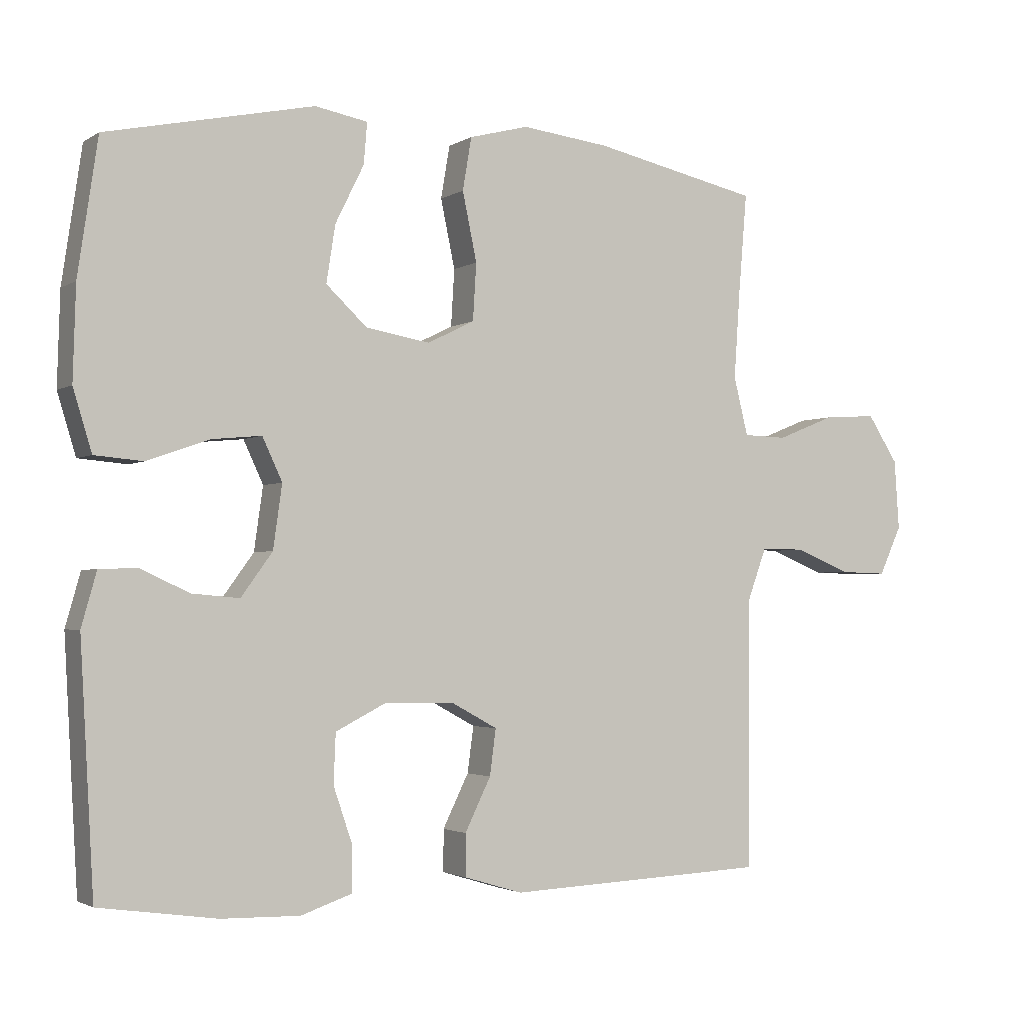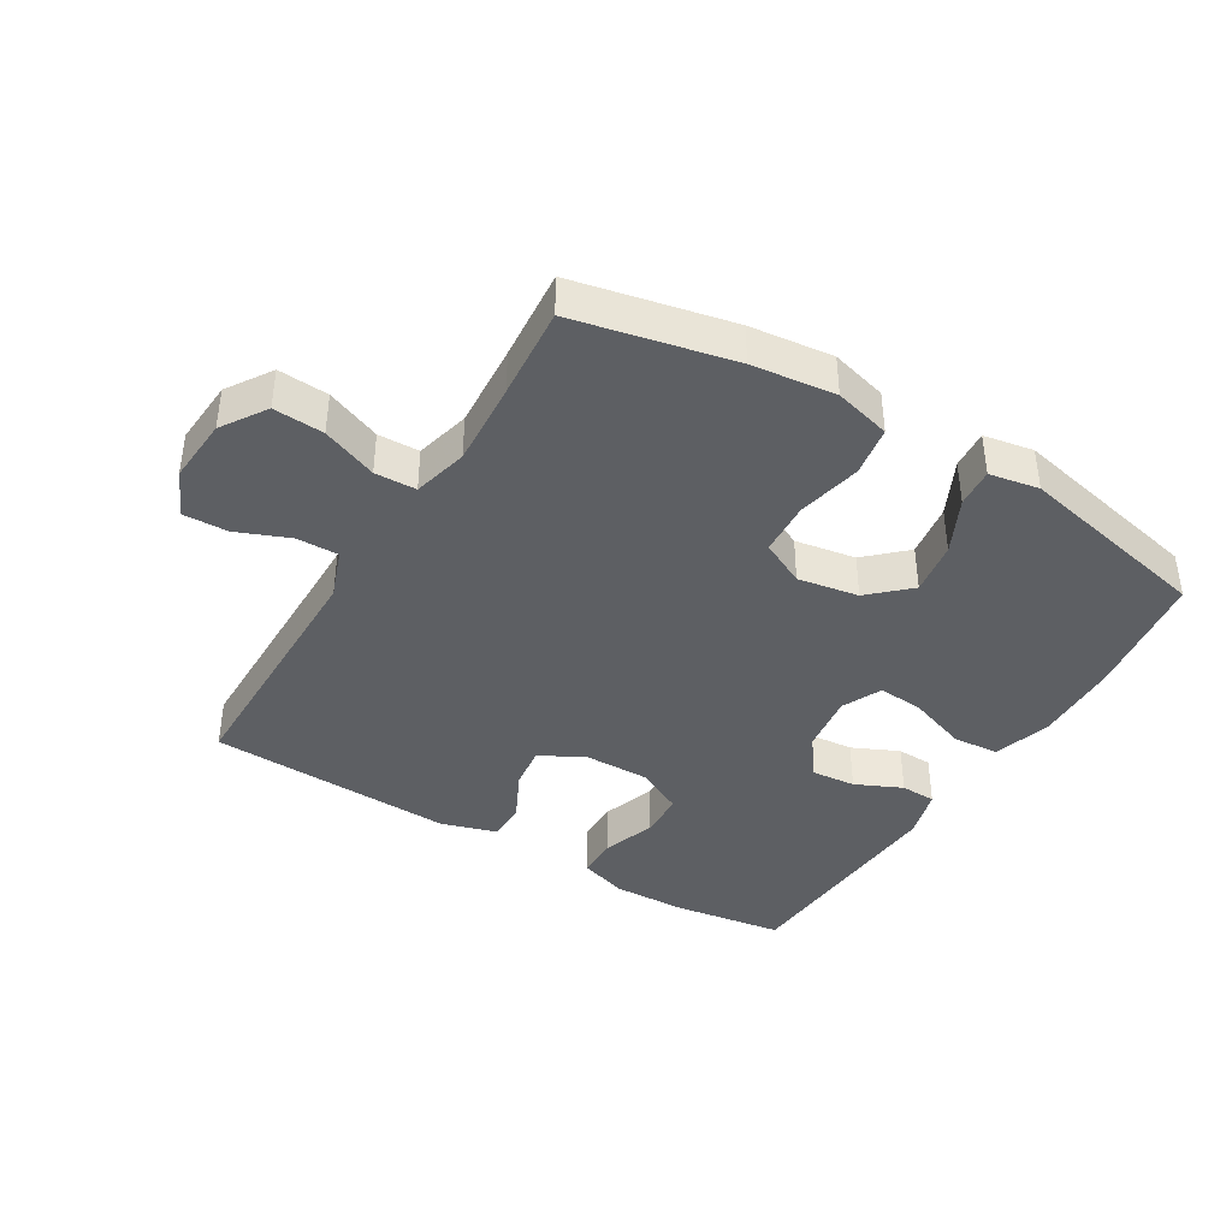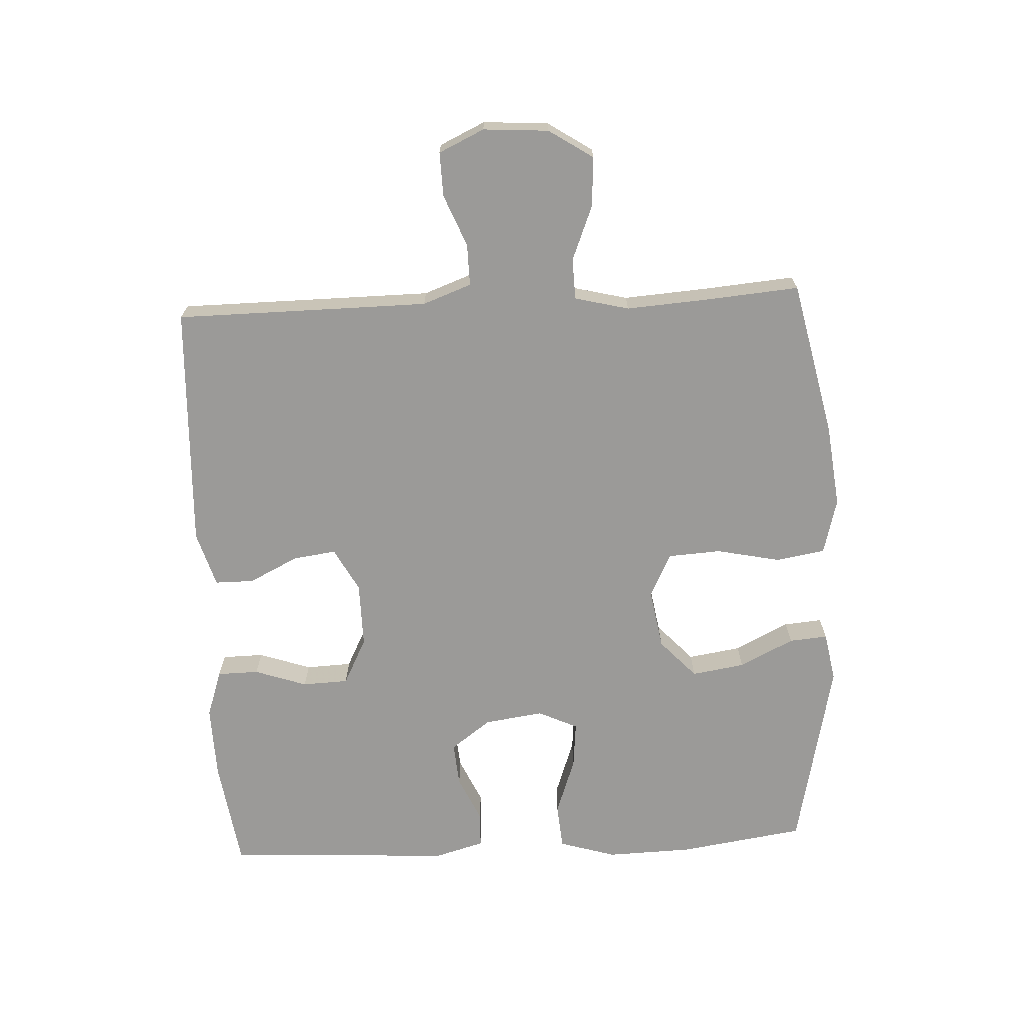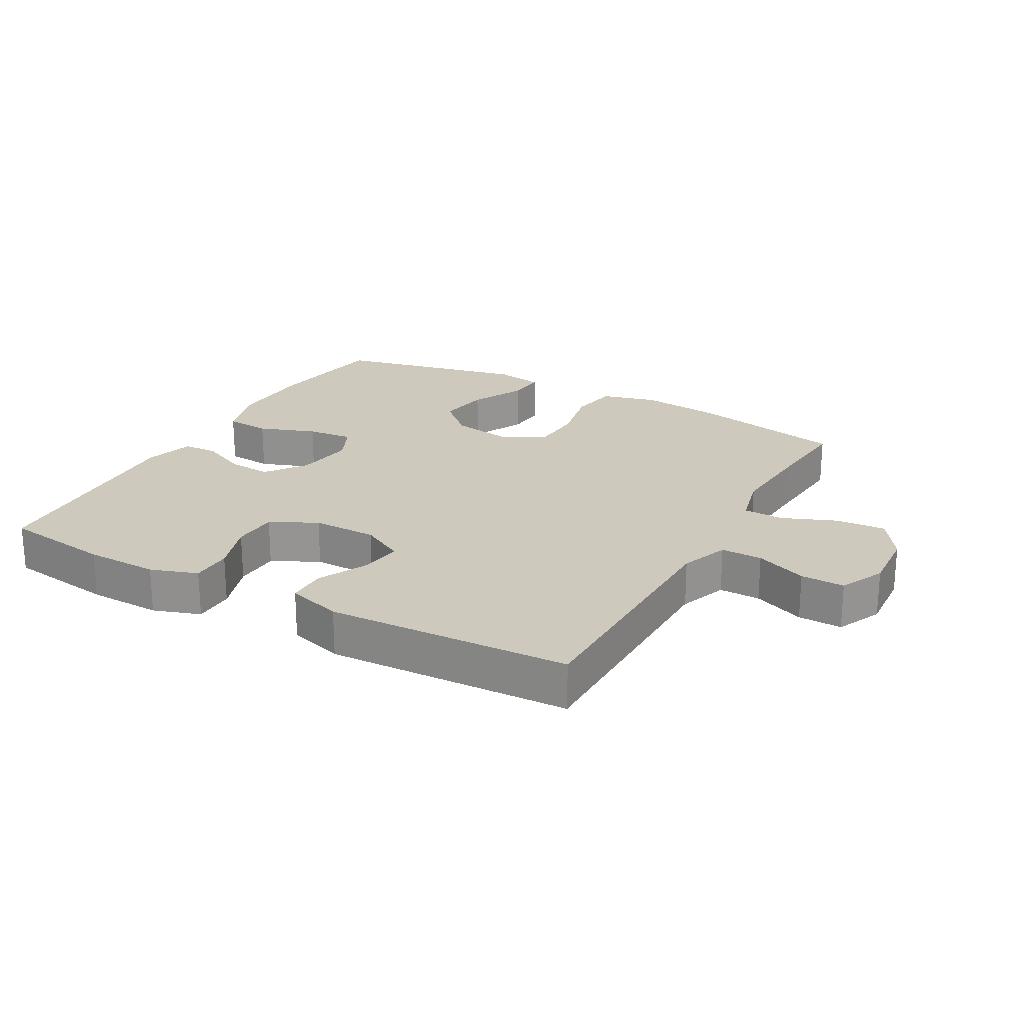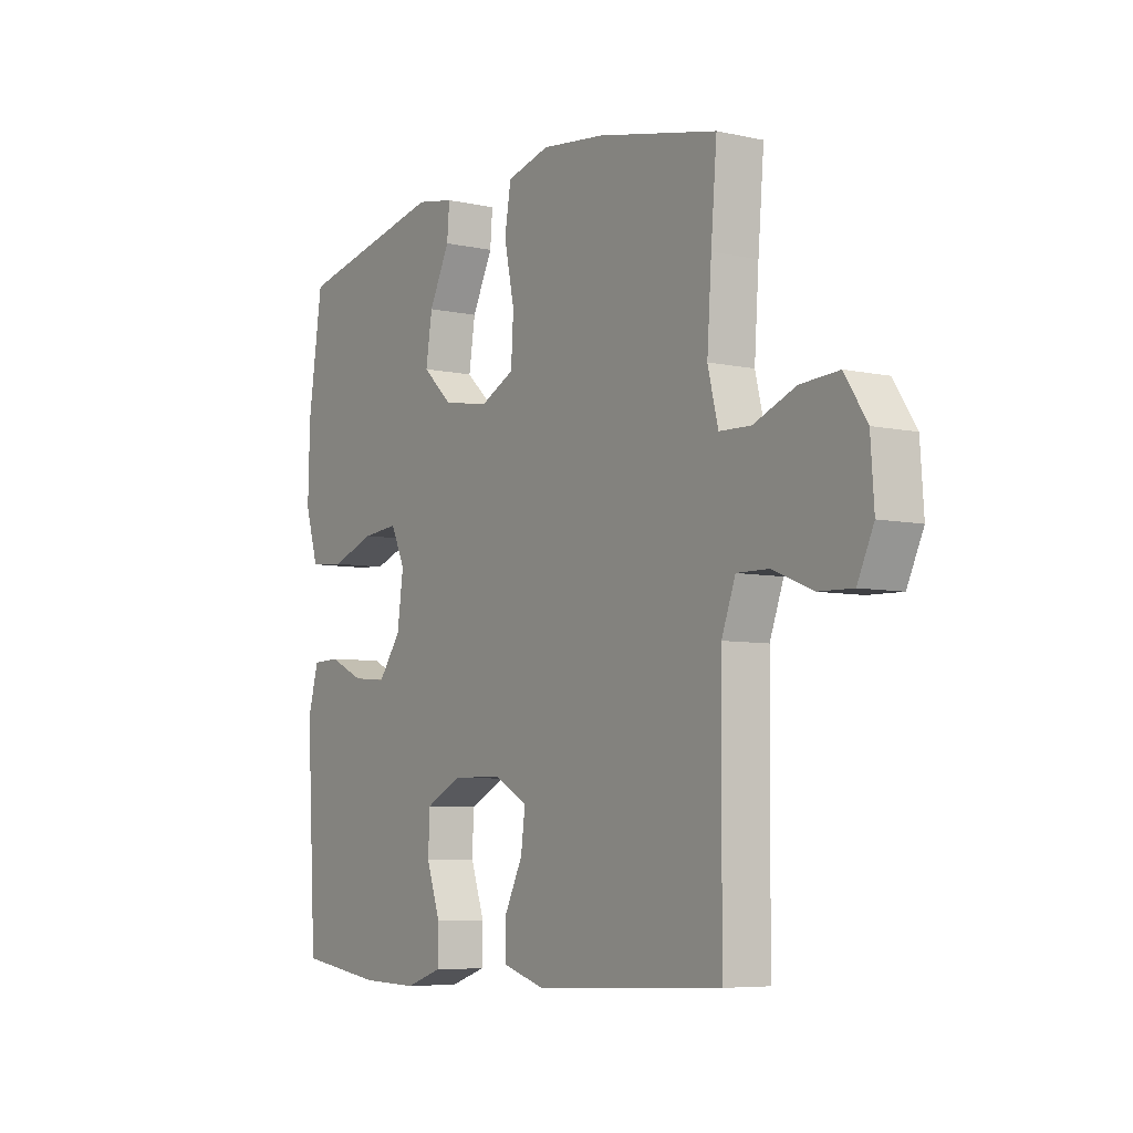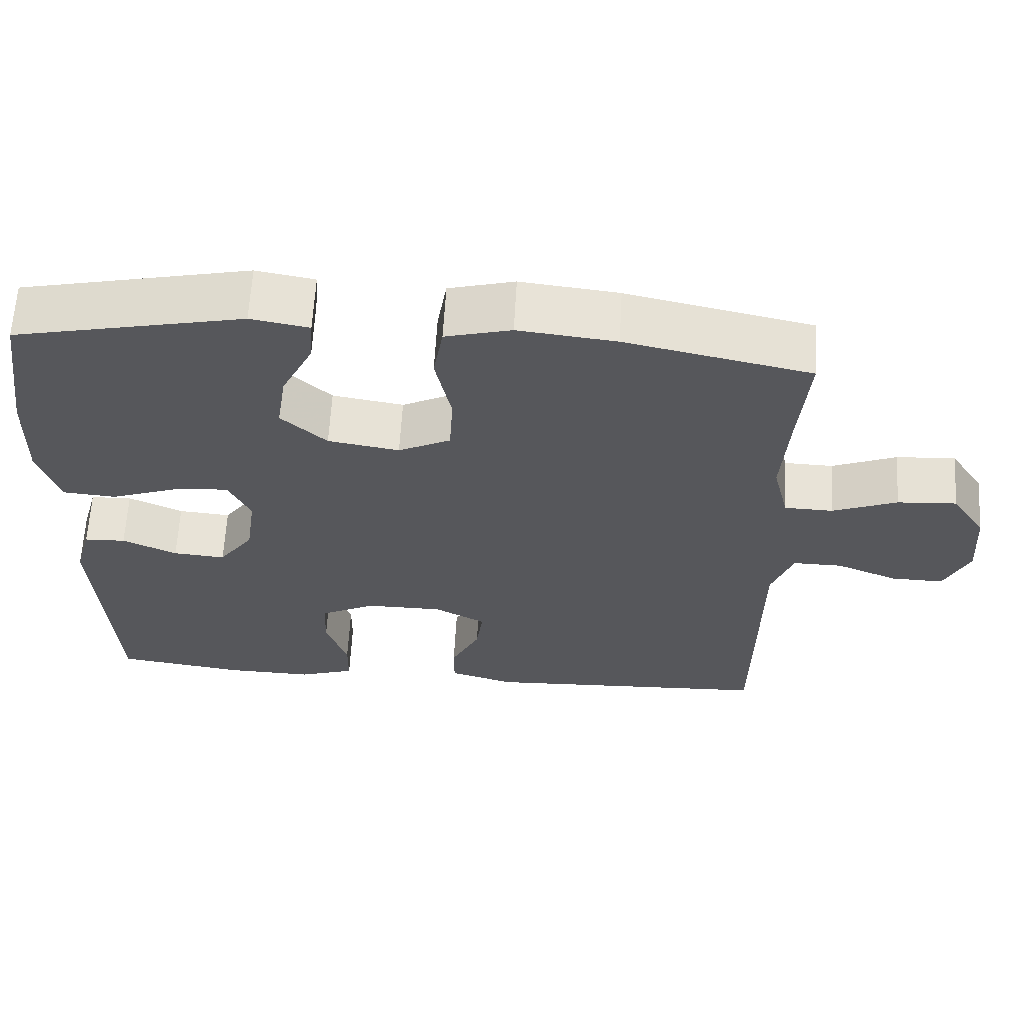
<metadata>
{"format":"obj","ext":"obj","renderer":"f3d","projection":"perspective","resolution":1024,"background":"white","views":[{"elev":-2.4,"azim":152.4,"up":"+Z"},{"elev":-40.1,"azim":-31.2,"up":"+Y"},{"elev":-69.4,"azim":-87.2,"up":"+Y"},{"elev":22.6,"azim":-151.0,"up":"+Y"},{"elev":-6.4,"azim":-123.2,"up":"+Z"},{"elev":62.7,"azim":-176.8,"up":"+Z"}]}
</metadata>
<code>
v 0.5 0.07 0.5
v 0.529 0.07 0.304
v 0.533 0.07 0.169
v 0.506 0.07 0.08
v 0.435 0.07 0.074
v 0.345 0.07 0.106
v 0.272 0.07 0.113
v 0.243 0.07 0.051
v 0.256 0.07 -0.041
v 0.302 0.07 -0.104
v 0.371 0.07 -0.098
v 0.443 0.07 -0.065
v 0.498 0.07 -0.067
v 0.52 0.07 -0.145
v 0.5 0.07 -0.5
v 0.329 0.07 -0.525
v 0.214 0.07 -0.528
v 0.14 0.07 -0.503
v 0.139 0.07 -0.438
v 0.167 0.07 -0.356
v 0.164 0.07 -0.284
v 0.091 0.07 -0.247
v -0.011 0.07 -0.248
v -0.079 0.07 -0.285
v -0.07 0.07 -0.352
v -0.032 0.07 -0.429
v -0.032 0.07 -0.49
v -0.118 0.07 -0.516
v -0.5 0.07 -0.5
v -0.502 0.07 -0.222
v -0.503 0.07 -0.104
v -0.531 0.07 -0.028
v -0.596 0.07 -0.029
v -0.677 0.07 -0.062
v -0.746 0.07 -0.064
v -0.779 0.07 0.007
v -0.772 0.07 0.109
v -0.727 0.07 0.178
v -0.649 0.07 0.173
v -0.564 0.07 0.139
v -0.5 0.07 0.141
v -0.479 0.07 0.226
v -0.488 0.07 0.357
v -0.5 0.07 0.5
v -0.256 0.07 0.553
v -0.127 0.07 0.568
v -0.04 0.07 0.545
v -0.027 0.07 0.468
v -0.048 0.07 0.368
v -0.043 0.07 0.285
v 0.026 0.07 0.251
v 0.12 0.07 0.267
v 0.18 0.07 0.323
v 0.167 0.07 0.406
v 0.125 0.07 0.491
v 0.12 0.07 0.551
v 0.197 0.07 0.565
v 0.5 0 0.5
v 0.529 0 0.304
v 0.533 0 0.169
v 0.506 0 0.08
v 0.435 0 0.074
v 0.345 0 0.106
v 0.272 0 0.113
v 0.243 0 0.051
v 0.256 0 -0.041
v 0.302 0 -0.104
v 0.371 0 -0.098
v 0.443 0 -0.065
v 0.498 0 -0.067
v 0.52 0 -0.145
v 0.5 0 -0.5
v 0.329 0 -0.525
v 0.214 0 -0.528
v 0.14 0 -0.503
v 0.139 0 -0.438
v 0.167 0 -0.356
v 0.164 0 -0.284
v 0.091 0 -0.247
v -0.011 0 -0.248
v -0.079 0 -0.285
v -0.07 0 -0.352
v -0.032 0 -0.429
v -0.032 0 -0.49
v -0.118 0 -0.516
v -0.5 0 -0.5
v -0.502 0 -0.222
v -0.503 0 -0.104
v -0.531 0 -0.028
v -0.596 0 -0.029
v -0.677 0 -0.062
v -0.746 0 -0.064
v -0.779 0 0.007
v -0.772 0 0.109
v -0.727 0 0.178
v -0.649 0 0.173
v -0.564 0 0.139
v -0.5 0 0.141
v -0.479 0 0.226
v -0.488 0 0.357
v -0.5 0 0.5
v -0.256 0 0.553
v -0.127 0 0.568
v -0.04 0 0.545
v -0.027 0 0.468
v -0.048 0 0.368
v -0.043 0 0.285
v 0.026 0 0.251
v 0.12 0 0.267
v 0.18 0 0.323
v 0.167 0 0.406
v 0.125 0 0.491
v 0.12 0 0.551
v 0.197 0 0.565
f 54 55 56 57
f 53 54 57 1
f 52 53 1 2
f 51 52 2 3
f 46 47 48 49
f 46 49 50
f 43 44 45 46
f 42 43 46 50
f 41 42 50 51
f 37 38 39 40
f 37 40 41
f 36 37 41
f 33 34 35 36
f 32 33 36 41
f 31 32 41 51
f 27 28 29 30
f 25 26 27 30
f 24 25 30 31
f 23 24 31 51
f 17 18 19 20
f 17 20 21
f 16 17 21
f 15 16 21
f 14 15 21
f 11 12 13 14
f 10 11 14 21
f 9 10 21 22
f 3 4 5 6
f 3 6 7
f 51 3 7
f 23 51 7 8
f 8 9 22 23
f 114 113 112 111
f 58 114 111 110
f 59 58 110 109
f 60 59 109 108
f 106 105 104 103
f 107 106 103
f 103 102 101 100
f 107 103 100 99
f 108 107 99 98
f 97 96 95 94
f 98 97 94
f 98 94 93
f 93 92 91 90
f 98 93 90 89
f 108 98 89 88
f 87 86 85 84
f 87 84 83 82
f 88 87 82 81
f 108 88 81 80
f 77 76 75 74
f 78 77 74
f 78 74 73
f 78 73 72
f 78 72 71
f 71 70 69 68
f 78 71 68 67
f 79 78 67 66
f 63 62 61 60
f 64 63 60
f 64 60 108
f 65 64 108 80
f 80 79 66 65
f 1 58 59 2
f 2 59 60 3
f 3 60 61 4
f 4 61 62 5
f 5 62 63 6
f 6 63 64 7
f 7 64 65 8
f 8 65 66 9
f 9 66 67 10
f 10 67 68 11
f 11 68 69 12
f 12 69 70 13
f 13 70 71 14
f 14 71 72 15
f 15 72 73 16
f 16 73 74 17
f 17 74 75 18
f 18 75 76 19
f 19 76 77 20
f 20 77 78 21
f 21 78 79 22
f 22 79 80 23
f 23 80 81 24
f 24 81 82 25
f 25 82 83 26
f 26 83 84 27
f 27 84 85 28
f 28 85 86 29
f 29 86 87 30
f 30 87 88 31
f 31 88 89 32
f 32 89 90 33
f 33 90 91 34
f 34 91 92 35
f 35 92 93 36
f 36 93 94 37
f 37 94 95 38
f 38 95 96 39
f 39 96 97 40
f 40 97 98 41
f 41 98 99 42
f 42 99 100 43
f 43 100 101 44
f 44 101 102 45
f 45 102 103 46
f 46 103 104 47
f 47 104 105 48
f 48 105 106 49
f 49 106 107 50
f 50 107 108 51
f 51 108 109 52
f 52 109 110 53
f 53 110 111 54
f 54 111 112 55
f 55 112 113 56
f 56 113 114 57
f 57 114 58 1

</code>
